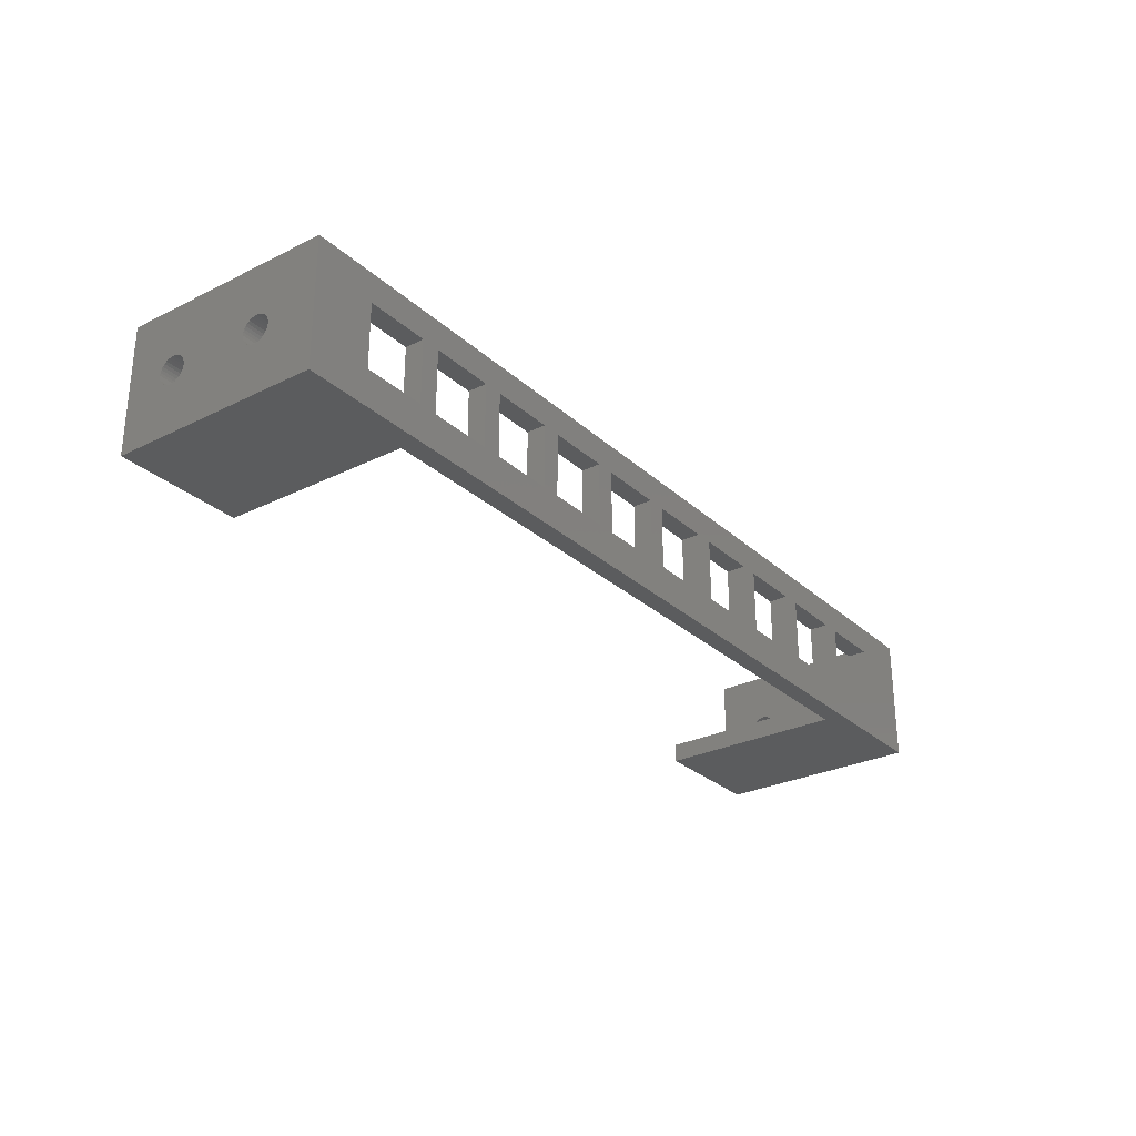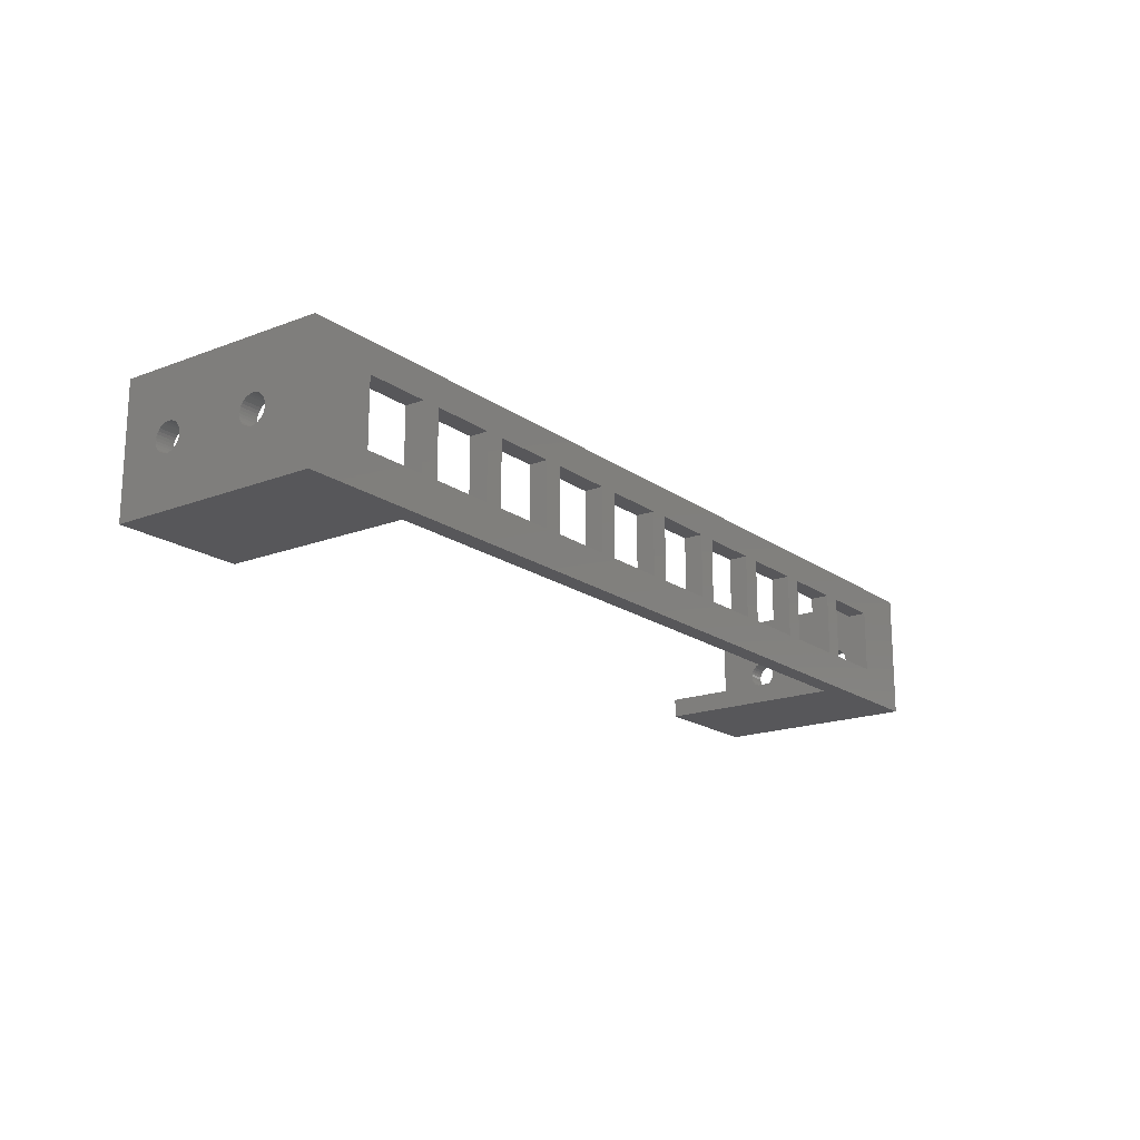
<metadata>
{"format":"stl","ext":"stl","renderer":"f3d","projection":"perspective","resolution":1024,"background":"white","views":[{"elev":-28.2,"azim":126.8,"up":"+Y"},{"elev":-18.1,"azim":126.6,"up":"+Y"}]}
</metadata>
<code>
# stl→obj: 392 verts, 836 faces
v 10 5.5 3
v 10 15.5 0
v 10 15.5 3
v 10 5.5 0
v 20 5.5 0
v 20 15.5 3
v 20 15.5 0
v 20 5.5 3
v 23 5.5 3
v 23 15.5 0
v 23 15.5 3
v 23 5.5 0
v 33 5.5 0
v 33 15.5 3
v 33 15.5 0
v 33 5.5 3
v 36 5.5 3
v 36 15.5 0
v 36 15.5 3
v 36 5.5 0
v 46 5.5 0
v 46 15.5 3
v 46 15.5 0
v 46 5.5 3
v 49 5.5 3
v 49 15.5 0
v 49 15.5 3
v 49 5.5 0
v 59 5.5 0
v 59 15.5 3
v 59 15.5 0
v 59 5.5 3
v 62 5.5 3
v 62 15.5 0
v 62 15.5 3
v 62 5.5 0
v 72 5.5 0
v 72 15.5 3
v 72 15.5 0
v 72 5.5 3
v 75 5.5 3
v 75 15.5 0
v 75 15.5 3
v 75 5.5 0
v 85 5.5 0
v 85 15.5 3
v 85 15.5 0
v 85 5.5 3
v 88 5.5 3
v 88 15.5 0
v 88 15.5 3
v 88 5.5 0
v 98 5.5 0
v 98 15.5 3
v 98 15.5 0
v 98 5.5 3
v 101 5.5 3
v 101 15.5 0
v 101 15.5 3
v 101 5.5 0
v 111 5.5 0
v 111 15.5 3
v 111 15.5 0
v 111 5.5 3
v 114 5.5 3
v 114 15.5 0
v 114 15.5 3
v 114 5.5 0
v 124 5.5 0
v 124 15.5 3
v 124 15.5 0
v 124 5.5 3
v 127 5.5 3
v 127 15.5 0
v 127 15.5 3
v 127 5.5 0
v 137 5.5 0
v 137 15.5 3
v 137 15.5 0
v 137 5.5 3
v 0 12.03 10.84
v 0 20 33
v 0 12.16 10.43
v 0 12.16 24.57
v 0 12.2 25
v 0 12.03 24.16
v 0 11.83 11.22
v 0 11.83 23.78
v 0 11.56 11.56
v 0 11.56 23.44
v 0 11.22 11.83
v 0 11.22 23.17
v 0 10.84 12.03
v 0 10.84 22.97
v 0 10.43 12.16
v 0 10.43 22.84
v 0 10 12.2
v 0 10 22.8
v 0 9.571 12.16
v 0 9.571 22.84
v 0 9.158 12.03
v 0 9.158 22.97
v 0 8.778 11.83
v 0 8.778 23.17
v 0 8.444 11.56
v 0 8.444 23.44
v 0 8.171 11.22
v 0 8.171 23.78
v 0 7.967 10.84
v 0 7.967 24.16
v 0 0 33
v 0 7.842 10.43
v 0 0 0
v 0 7.8 10
v 0 7.842 24.57
v 0 20 0
v 0 12.2 10
v 0 12.16 9.571
v 0 12.03 9.158
v 0 11.83 8.778
v 0 11.56 8.444
v 0 11.22 8.171
v 0 10.84 7.967
v 0 10.43 7.842
v 0 10 7.8
v 0 9.571 7.842
v 0 9.158 7.967
v 0 7.842 9.571
v 0 7.967 9.158
v 0 8.171 8.778
v 0 8.444 8.444
v 0 8.778 8.171
v 0 12.16 25.43
v 0 12.03 25.84
v 0 11.83 26.22
v 0 11.56 26.56
v 0 11.22 26.83
v 0 10.84 27.03
v 0 10.43 27.16
v 0 10 27.2
v 0 9.571 27.16
v 0 9.158 27.03
v 0 8.778 26.83
v 0 7.8 25
v 0 7.842 25.43
v 0 8.444 26.56
v 0 8.171 26.22
v 0 7.967 25.84
v 20 3 3
v 6 3 3
v 144 6 3
v 144 20 3
v 143.4 5.942 3
v 142.9 5.772 3
v 142.3 5.494 3
v 141.9 5.121 3
v 141.5 4.667 3
v 141.2 4.148 3
v 141.1 3.585 3
v 127 3 3
v 3 20 3
v 4.667 5.494 3
v 5.942 3.585 3
v 5.772 4.148 3
v 5.494 4.667 3
v 5.121 5.121 3
v 4.148 5.772 3
v 3.585 5.942 3
v 3 6 3
v 141 3 3
v 127 0 3
v 20 0 3
v 147 12.03 24.16
v 147 20 33
v 147 12.16 24.57
v 147 12.16 10.43
v 147 12.2 10
v 147 12.03 10.84
v 147 11.83 23.78
v 147 11.83 11.22
v 147 11.56 23.44
v 147 11.56 11.56
v 147 11.22 23.17
v 147 11.22 11.83
v 147 10.84 22.97
v 147 10.84 12.03
v 147 10.43 22.84
v 147 10.43 12.16
v 147 10 22.8
v 147 10 12.2
v 147 9.571 22.84
v 147 9.571 12.16
v 147 9.158 22.97
v 147 9.158 12.03
v 147 8.778 23.17
v 147 8.778 11.83
v 147 8.444 23.44
v 147 8.444 11.56
v 147 8.171 23.78
v 147 8.171 11.22
v 147 7.967 24.16
v 147 7.967 10.84
v 147 0 33
v 147 7.842 24.57
v 147 7.8 25
v 147 7.842 10.43
v 147 12.2 25
v 147 12.16 25.43
v 147 12.03 25.84
v 147 11.83 26.22
v 147 11.56 26.56
v 147 11.22 26.83
v 147 10.84 27.03
v 147 10.43 27.16
v 147 10 27.2
v 147 9.571 27.16
v 147 9.158 27.03
v 147 0 0
v 147 7.842 25.43
v 147 7.967 25.84
v 147 8.171 26.22
v 147 8.444 26.56
v 147 8.778 26.83
v 147 20 0
v 147 12.16 9.571
v 147 12.03 9.158
v 147 11.83 8.778
v 147 11.56 8.444
v 147 11.22 8.171
v 147 10.84 7.967
v 147 10.43 7.842
v 147 10 7.8
v 147 9.571 7.842
v 147 9.158 7.967
v 147 8.778 8.171
v 147 7.8 10
v 147 7.842 9.571
v 147 8.444 8.444
v 147 8.171 8.778
v 147 7.967 9.158
v 144 20 33
v 3 20 33
v 20 0 33
v 127 0 33
v 3 10 7.8
v 3 10.43 7.842
v 3 10.43 12.16
v 3 10 12.2
v 3 7.8 10
v 3 7.842 10.43
v 3 11.56 11.56
v 3 11.83 11.22
v 3 10.84 7.967
v 3 12.03 10.84
v 3 12.16 10.43
v 3 7.967 10.84
v 3 8.171 11.22
v 3 9.571 12.16
v 3 9.158 12.03
v 3 11.22 8.171
v 3 12.16 9.571
v 3 12.03 9.158
v 3 11.83 8.778
v 3 11.56 8.444
v 3 11.22 11.83
v 3 10.84 12.03
v 3 12.2 10
v 3 7.842 9.571
v 3 8.171 8.778
v 3 7.967 9.158
v 3 8.444 8.444
v 3 8.778 8.171
v 3 8.444 11.56
v 3 9.158 7.967
v 3 9.571 7.842
v 3 8.778 11.83
v 3 10 22.8
v 3 10.43 22.84
v 3 10.43 27.16
v 3 10 27.2
v 3 7.8 25
v 3 7.842 25.43
v 3 11.56 26.56
v 3 11.83 26.22
v 3 10.84 22.97
v 3 12.03 25.84
v 3 12.16 25.43
v 3 7.967 25.84
v 3 8.171 26.22
v 3 9.571 27.16
v 3 9.158 27.03
v 3 11.22 23.17
v 3 12.16 24.57
v 3 12.03 24.16
v 3 11.83 23.78
v 3 11.56 23.44
v 3 11.22 26.83
v 3 10.84 27.03
v 3 12.2 25
v 3 7.842 24.57
v 3 8.171 23.78
v 3 7.967 24.16
v 3 8.778 23.17
v 3 9.158 22.97
v 3 8.444 26.56
v 3 8.444 23.44
v 3 9.571 22.84
v 3 8.778 26.83
v 3 6 33
v 6 3 33
v 20 3 33
v 5.772 4.148 33
v 5.942 3.585 33
v 5.494 4.667 33
v 5.121 5.121 33
v 4.667 5.494 33
v 4.148 5.772 33
v 3.585 5.942 33
v 144 10.43 7.842
v 144 10 7.8
v 144 10 12.2
v 144 10.43 12.16
v 144 7.842 10.43
v 144 7.8 10
v 144 11.83 11.22
v 144 11.56 11.56
v 144 10.84 7.967
v 144 12.16 10.43
v 144 12.03 10.84
v 144 8.171 11.22
v 144 7.967 10.84
v 144 9.158 12.03
v 144 9.571 12.16
v 144 11.22 8.171
v 144 12.03 9.158
v 144 12.16 9.571
v 144 11.56 8.444
v 144 11.83 8.778
v 144 10.84 12.03
v 144 11.22 11.83
v 144 12.2 10
v 144 7.842 9.571
v 144 7.967 9.158
v 144 8.171 8.778
v 144 8.778 8.171
v 144 8.444 8.444
v 144 8.444 11.56
v 144 9.571 7.842
v 144 9.158 7.967
v 144 8.778 11.83
v 144 10.43 22.84
v 144 10 22.8
v 144 10 27.2
v 144 10.43 27.16
v 144 7.842 25.43
v 144 7.8 25
v 144 11.83 26.22
v 144 11.56 26.56
v 144 10.84 22.97
v 144 12.16 25.43
v 144 12.03 25.84
v 144 8.171 26.22
v 144 7.967 25.84
v 144 9.158 27.03
v 144 9.571 27.16
v 144 11.22 23.17
v 144 12.03 24.16
v 144 12.16 24.57
v 144 11.56 23.44
v 144 11.83 23.78
v 144 10.84 27.03
v 144 11.22 26.83
v 144 12.2 25
v 144 7.842 24.57
v 144 7.967 24.16
v 144 8.171 23.78
v 144 9.158 22.97
v 144 8.778 23.17
v 144 8.444 26.56
v 144 8.444 23.44
v 144 9.571 22.84
v 144 8.778 26.83
v 144 6 33
v 141 3 33
v 143.4 5.942 33
v 142.9 5.772 33
v 142.3 5.494 33
v 141.9 5.121 33
v 141.5 4.667 33
v 141.2 4.148 33
v 141.1 3.585 33
v 127 3 33
f 1 2 3
f 2 1 4
f 5 6 7
f 6 5 8
f 2 6 3
f 6 2 7
f 5 1 8
f 1 5 4
f 9 10 11
f 10 9 12
f 13 14 15
f 14 13 16
f 13 9 16
f 9 13 12
f 10 14 11
f 14 10 15
f 17 18 19
f 18 17 20
f 21 22 23
f 22 21 24
f 21 17 24
f 17 21 20
f 18 22 19
f 22 18 23
f 25 26 27
f 26 25 28
f 29 30 31
f 30 29 32
f 26 30 27
f 30 26 31
f 29 25 32
f 25 29 28
f 33 34 35
f 34 33 36
f 37 38 39
f 38 37 40
f 37 33 40
f 33 37 36
f 34 38 35
f 38 34 39
f 41 42 43
f 42 41 44
f 45 46 47
f 46 45 48
f 45 41 48
f 41 45 44
f 42 46 43
f 46 42 47
f 49 50 51
f 50 49 52
f 53 54 55
f 54 53 56
f 50 54 51
f 54 50 55
f 53 49 56
f 49 53 52
f 57 58 59
f 58 57 60
f 61 62 63
f 62 61 64
f 58 62 59
f 62 58 63
f 61 57 64
f 57 61 60
f 65 66 67
f 66 65 68
f 69 70 71
f 70 69 72
f 69 65 72
f 65 69 68
f 66 70 67
f 70 66 71
f 73 74 75
f 74 73 76
f 77 78 79
f 78 77 80
f 77 73 80
f 73 77 76
f 74 78 75
f 78 74 79
f 81 82 83
f 82 84 85
f 86 82 81
f 82 86 84
f 87 86 81
f 87 88 86
f 89 88 87
f 89 90 88
f 91 90 89
f 91 92 90
f 93 92 91
f 93 94 92
f 95 94 93
f 95 96 94
f 97 96 95
f 97 98 96
f 99 98 97
f 99 100 98
f 101 100 99
f 101 102 100
f 103 102 101
f 103 104 102
f 105 104 103
f 105 106 104
f 107 106 105
f 107 108 106
f 109 108 107
f 109 110 108
f 111 109 112
f 109 111 110
f 113 112 114
f 110 111 115
f 83 116 117
f 116 118 117
f 116 119 118
f 116 120 119
f 116 121 120
f 116 122 121
f 116 123 122
f 116 124 123
f 116 125 124
f 113 125 116
f 125 113 126
f 126 113 127
f 112 113 111
f 128 113 114
f 129 113 128
f 130 113 129
f 131 113 130
f 132 113 131
f 127 113 132
f 116 83 82
f 133 82 85
f 134 82 133
f 135 82 134
f 136 82 135
f 137 82 136
f 138 82 137
f 139 82 138
f 140 82 139
f 111 140 141
f 111 141 142
f 111 142 143
f 115 111 144
f 144 111 145
f 140 111 82
f 146 111 143
f 147 111 146
f 148 111 147
f 145 111 148
f 1 149 8
f 149 1 150
f 78 151 152
f 151 78 153
f 153 78 154
f 154 78 155
f 80 155 78
f 155 80 156
f 156 80 157
f 158 80 159
f 157 80 158
f 152 75 78
f 72 73 75
f 73 72 160
f 72 75 70
f 152 70 75
f 152 67 70
f 67 62 65
f 152 62 67
f 152 59 62
f 59 54 57
f 152 54 59
f 152 51 54
f 51 46 49
f 152 46 51
f 152 43 46
f 43 38 41
f 152 38 43
f 161 38 152
f 35 30 33
f 38 161 35
f 35 161 30
f 27 22 25
f 30 161 27
f 27 161 22
f 19 14 17
f 22 161 19
f 19 161 14
f 11 6 9
f 14 161 11
f 11 161 6
f 162 1 3
f 1 163 150
f 1 164 163
f 1 165 164
f 1 166 165
f 1 162 166
f 3 167 162
f 3 168 167
f 6 161 3
f 169 3 161
f 3 169 168
f 159 80 170
f 160 80 73
f 80 160 170
f 160 72 171
f 65 171 72
f 64 65 62
f 64 171 65
f 57 171 64
f 56 57 54
f 56 171 57
f 49 171 56
f 48 49 46
f 48 171 49
f 41 171 48
f 40 41 38
f 40 171 41
f 172 40 33
f 32 33 30
f 172 33 32
f 172 32 25
f 24 25 22
f 172 25 24
f 172 24 17
f 16 17 14
f 172 17 16
f 172 16 9
f 8 9 6
f 149 9 8
f 172 9 149
f 40 172 171
f 173 174 175
f 174 176 177
f 178 174 173
f 174 178 176
f 179 178 173
f 179 180 178
f 181 180 179
f 181 182 180
f 183 182 181
f 183 184 182
f 185 184 183
f 185 186 184
f 187 186 185
f 187 188 186
f 189 188 187
f 189 190 188
f 191 190 189
f 191 192 190
f 193 192 191
f 193 194 192
f 195 194 193
f 195 196 194
f 197 196 195
f 197 198 196
f 199 198 197
f 199 200 198
f 201 200 199
f 201 202 200
f 203 201 204
f 201 203 202
f 203 204 205
f 202 203 206
f 175 174 207
f 174 208 207
f 174 209 208
f 174 210 209
f 174 211 210
f 174 212 211
f 174 213 212
f 174 214 213
f 174 215 214
f 203 215 174
f 215 203 216
f 216 203 217
f 218 206 203
f 219 203 205
f 220 203 219
f 221 203 220
f 222 203 221
f 223 203 222
f 217 203 223
f 174 177 224
f 225 224 177
f 226 224 225
f 227 224 226
f 228 224 227
f 229 224 228
f 230 224 229
f 231 224 230
f 232 224 231
f 218 232 233
f 218 233 234
f 218 234 235
f 206 218 236
f 236 218 237
f 232 218 224
f 238 218 235
f 239 218 238
f 240 218 239
f 237 218 240
f 174 152 241
f 152 224 161
f 224 152 174
f 161 82 242
f 161 116 82
f 116 161 224
f 218 77 224
f 218 76 77
f 76 69 74
f 218 69 76
f 218 68 69
f 68 61 66
f 218 61 68
f 218 60 61
f 60 53 58
f 218 53 60
f 218 52 53
f 52 45 50
f 218 45 52
f 218 44 45
f 44 37 42
f 218 37 44
f 113 37 218
f 36 29 34
f 37 113 36
f 36 113 29
f 28 21 26
f 29 113 28
f 28 113 21
f 20 13 18
f 21 113 20
f 20 113 13
f 12 5 10
f 13 113 12
f 12 113 5
f 116 4 113
f 5 113 4
f 79 224 77
f 74 224 79
f 71 74 69
f 71 224 74
f 66 224 71
f 63 66 61
f 63 224 66
f 58 224 63
f 55 58 53
f 55 224 58
f 50 224 55
f 47 50 45
f 47 224 50
f 42 224 47
f 39 42 37
f 39 224 42
f 116 39 34
f 31 34 29
f 116 34 31
f 116 31 26
f 23 26 21
f 116 26 23
f 116 23 18
f 15 18 13
f 116 18 15
f 116 15 10
f 7 10 5
f 116 10 7
f 116 7 2
f 39 116 224
f 4 116 2
f 111 172 243
f 172 113 171
f 113 172 111
f 171 203 244
f 171 218 203
f 218 171 113
f 124 245 246
f 245 124 125
f 97 247 248
f 247 97 95
f 249 112 250
f 112 249 114
f 87 251 89
f 251 87 252
f 123 246 253
f 246 123 124
f 83 254 81
f 254 83 255
f 256 107 257
f 107 256 109
f 101 258 259
f 258 101 99
f 122 253 260
f 253 122 123
f 119 261 118
f 261 119 262
f 121 263 120
f 263 121 264
f 93 265 266
f 265 93 91
f 91 251 265
f 251 91 89
f 95 266 247
f 266 95 93
f 81 252 87
f 252 81 254
f 117 255 83
f 255 117 267
f 268 114 249
f 114 268 128
f 269 129 270
f 129 269 130
f 132 271 272
f 271 132 131
f 250 109 256
f 109 250 112
f 257 105 273
f 105 257 107
f 121 260 264
f 260 121 122
f 118 267 117
f 267 118 261
f 120 262 119
f 262 120 263
f 270 128 268
f 128 270 129
f 271 130 269
f 130 271 131
f 126 274 275
f 274 126 127
f 103 259 276
f 259 103 101
f 125 275 245
f 275 125 126
f 127 272 274
f 272 127 132
f 105 276 273
f 276 105 103
f 99 248 258
f 248 99 97
f 96 277 278
f 277 96 98
f 140 279 280
f 279 140 139
f 281 145 282
f 145 281 144
f 135 283 136
f 283 135 284
f 94 278 285
f 278 94 96
f 133 286 134
f 286 133 287
f 288 147 289
f 147 288 148
f 142 290 291
f 290 142 141
f 92 285 292
f 285 92 94
f 86 293 84
f 293 86 294
f 90 295 88
f 295 90 296
f 138 297 298
f 297 138 137
f 137 283 297
f 283 137 136
f 139 298 279
f 298 139 138
f 134 284 135
f 284 134 286
f 85 287 133
f 287 85 299
f 300 144 281
f 144 300 115
f 301 110 302
f 110 301 108
f 102 303 304
f 303 102 104
f 289 146 305
f 146 289 147
f 90 292 296
f 292 90 92
f 84 299 85
f 299 84 293
f 88 294 86
f 294 88 295
f 302 115 300
f 115 302 110
f 306 108 301
f 108 306 106
f 100 304 307
f 304 100 102
f 104 306 303
f 306 104 106
f 146 308 305
f 308 146 143
f 143 291 308
f 291 143 142
f 141 280 290
f 280 141 140
f 98 307 277
f 307 98 100
f 282 148 288
f 148 282 145
f 242 82 309
f 310 243 311
f 312 310 313
f 314 310 312
f 315 310 314
f 316 310 315
f 317 310 316
f 318 310 317
f 309 310 318
f 310 111 243
f 309 111 310
f 111 309 82
f 242 294 161
f 161 255 267
f 254 161 294
f 161 254 255
f 295 254 294
f 295 252 254
f 296 252 295
f 296 251 252
f 292 251 296
f 292 265 251
f 285 265 292
f 285 266 265
f 278 266 285
f 278 247 266
f 277 247 278
f 277 248 247
f 307 248 277
f 307 258 248
f 304 258 307
f 304 259 258
f 303 259 304
f 303 276 259
f 306 276 303
f 306 273 276
f 301 273 306
f 301 257 273
f 302 257 301
f 302 256 257
f 300 256 302
f 300 250 256
f 309 300 281
f 300 169 250
f 293 242 299
f 242 287 299
f 242 286 287
f 242 284 286
f 242 283 284
f 242 297 283
f 242 298 297
f 309 298 242
f 298 309 279
f 279 309 280
f 280 309 290
f 290 309 291
f 300 309 169
f 282 309 281
f 288 309 282
f 289 309 288
f 305 309 289
f 308 309 305
f 291 309 308
f 294 242 293
f 261 161 267
f 262 161 261
f 263 161 262
f 264 161 263
f 260 161 264
f 253 161 260
f 169 253 246
f 169 246 245
f 169 245 275
f 169 275 274
f 253 169 161
f 272 169 274
f 271 169 272
f 269 169 271
f 270 169 269
f 268 169 270
f 249 169 268
f 250 169 249
f 319 232 231
f 232 319 320
f 321 188 190
f 188 321 322
f 236 323 206
f 323 236 324
f 325 182 326
f 182 325 180
f 327 231 230
f 231 327 319
f 328 178 329
f 178 328 176
f 202 330 200
f 330 202 331
f 332 192 194
f 192 332 333
f 334 230 229
f 230 334 327
f 335 225 336
f 225 335 226
f 337 227 338
f 227 337 228
f 339 184 186
f 184 339 340
f 340 182 184
f 182 340 326
f 322 186 188
f 186 322 339
f 329 180 325
f 180 329 178
f 341 176 328
f 176 341 177
f 237 324 236
f 324 237 342
f 239 343 240
f 343 239 344
f 345 238 235
f 238 345 346
f 206 331 202
f 331 206 323
f 200 347 198
f 347 200 330
f 337 229 228
f 229 337 334
f 336 177 341
f 177 336 225
f 338 226 335
f 226 338 227
f 240 342 237
f 342 240 343
f 238 344 239
f 344 238 346
f 348 234 233
f 234 348 349
f 350 194 196
f 194 350 332
f 320 233 232
f 233 320 348
f 349 235 234
f 235 349 345
f 347 196 198
f 196 347 350
f 333 190 192
f 190 333 321
f 351 189 187
f 189 351 352
f 353 214 215
f 214 353 354
f 205 355 219
f 355 205 356
f 357 211 358
f 211 357 210
f 359 187 185
f 187 359 351
f 360 209 361
f 209 360 208
f 220 362 221
f 362 220 363
f 364 216 217
f 216 364 365
f 366 185 183
f 185 366 359
f 367 175 368
f 175 367 173
f 369 179 370
f 179 369 181
f 371 212 213
f 212 371 372
f 372 211 212
f 211 372 358
f 354 213 214
f 213 354 371
f 361 210 357
f 210 361 209
f 373 208 360
f 208 373 207
f 204 356 205
f 356 204 374
f 199 375 201
f 375 199 376
f 377 195 193
f 195 377 378
f 221 379 222
f 379 221 362
f 369 183 181
f 183 369 366
f 368 207 373
f 207 368 175
f 370 173 367
f 173 370 179
f 201 374 204
f 374 201 375
f 197 376 199
f 376 197 380
f 381 193 191
f 193 381 377
f 378 197 195
f 197 378 380
f 379 223 222
f 223 379 382
f 382 217 223
f 217 382 364
f 365 215 216
f 215 365 353
f 352 191 189
f 191 352 381
f 219 363 220
f 363 219 355
f 329 152 328
f 152 368 373
f 367 152 329
f 152 367 368
f 325 367 329
f 325 370 367
f 326 370 325
f 326 369 370
f 340 369 326
f 340 366 369
f 339 366 340
f 339 359 366
f 322 359 339
f 322 351 359
f 321 351 322
f 321 352 351
f 333 352 321
f 333 381 352
f 332 381 333
f 332 377 381
f 350 377 332
f 350 378 377
f 347 378 350
f 347 380 378
f 330 380 347
f 330 376 380
f 331 376 330
f 331 375 376
f 323 375 331
f 323 374 375
f 151 323 324
f 323 151 374
f 328 152 341
f 152 336 341
f 152 335 336
f 152 338 335
f 152 337 338
f 152 334 337
f 152 327 334
f 151 327 152
f 327 151 319
f 319 151 320
f 320 151 348
f 383 374 151
f 342 151 324
f 343 151 342
f 344 151 343
f 346 151 344
f 345 151 346
f 349 151 345
f 348 151 349
f 152 373 241
f 360 241 373
f 361 241 360
f 357 241 361
f 358 241 357
f 372 241 358
f 371 241 372
f 383 371 354
f 383 354 353
f 383 353 365
f 383 365 364
f 383 364 382
f 371 383 241
f 379 383 382
f 362 383 379
f 363 383 362
f 355 383 363
f 356 383 355
f 374 383 356
f 383 174 241
f 174 383 203
f 384 383 385
f 384 385 386
f 384 386 387
f 384 387 388
f 384 388 389
f 384 389 390
f 384 390 391
f 383 384 203
f 244 384 392
f 384 244 203
f 243 149 311
f 149 243 172
f 149 310 311
f 310 149 150
f 171 392 160
f 392 171 244
f 170 392 384
f 392 170 160
f 162 317 316
f 317 162 167
f 313 164 312
f 164 313 163
f 312 165 314
f 165 312 164
f 314 166 315
f 166 314 165
f 166 316 315
f 316 166 162
f 167 318 317
f 318 167 168
f 310 163 313
f 163 310 150
f 168 309 318
f 309 168 169
f 151 385 383
f 385 151 153
f 157 388 156
f 388 157 389
f 154 387 386
f 387 154 155
f 159 390 158
f 390 159 391
f 158 389 157
f 389 158 390
f 170 391 159
f 391 170 384
f 155 388 387
f 388 155 156
f 153 386 385
f 386 153 154

</code>
